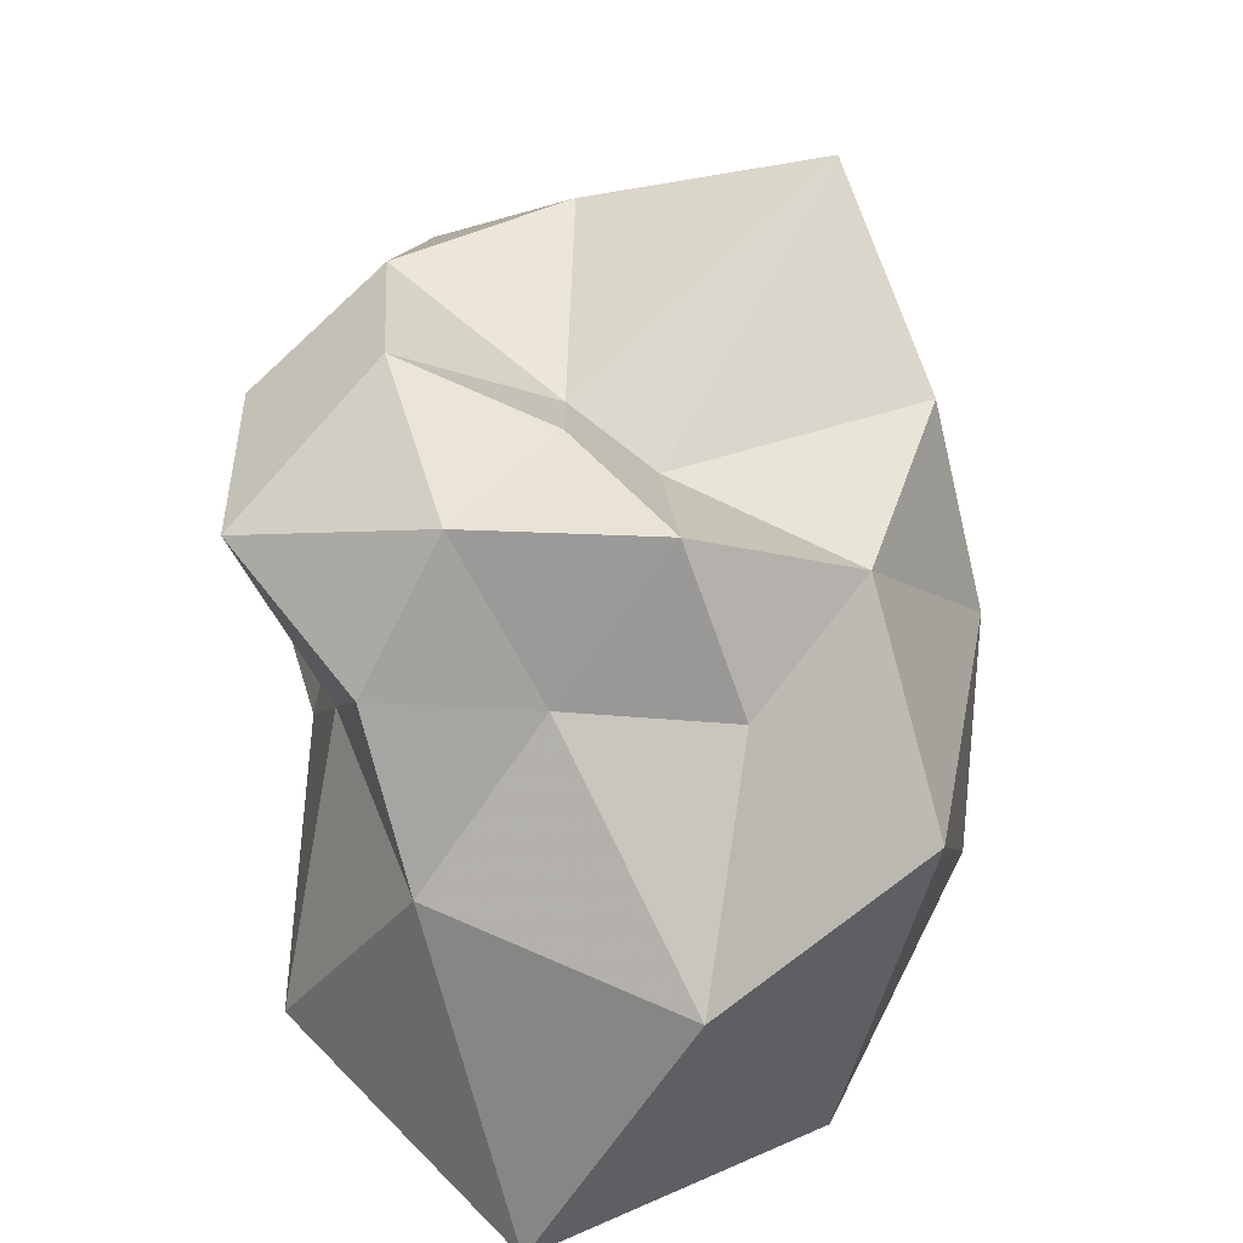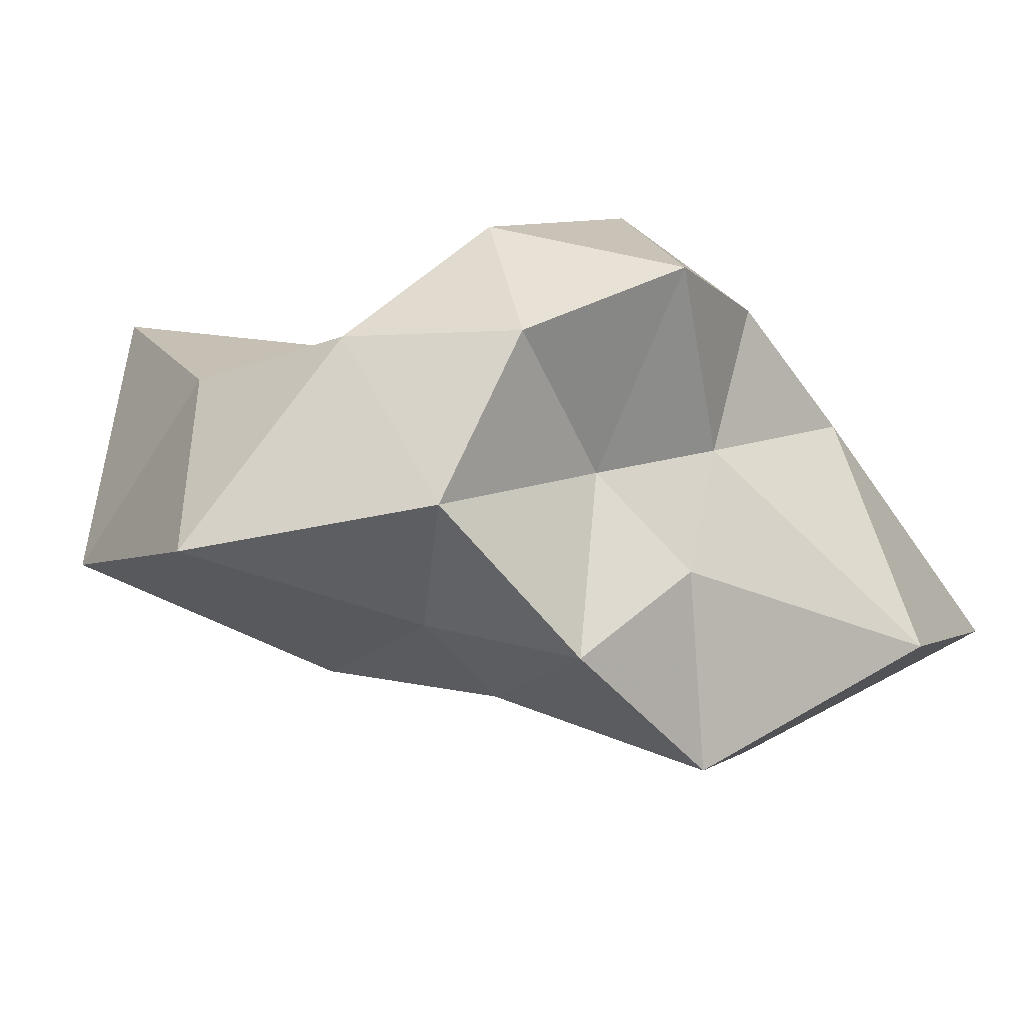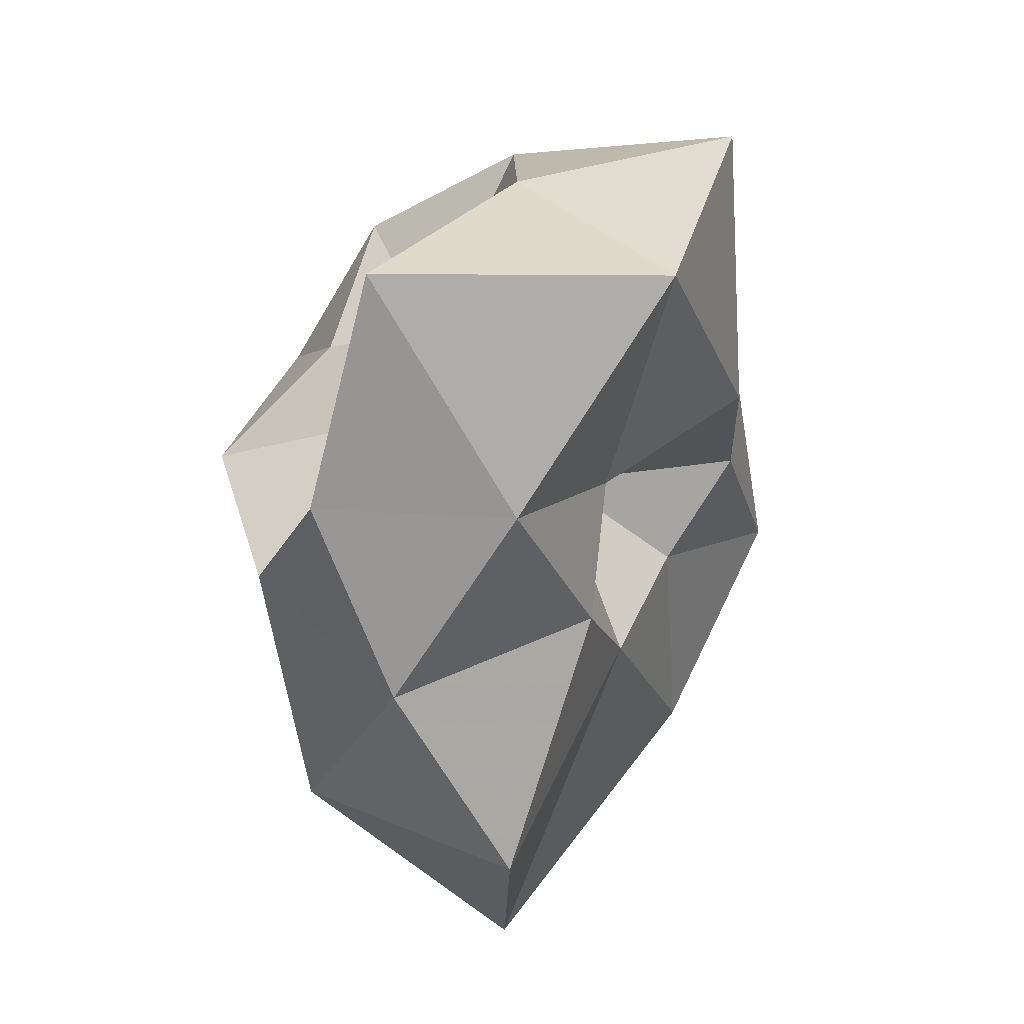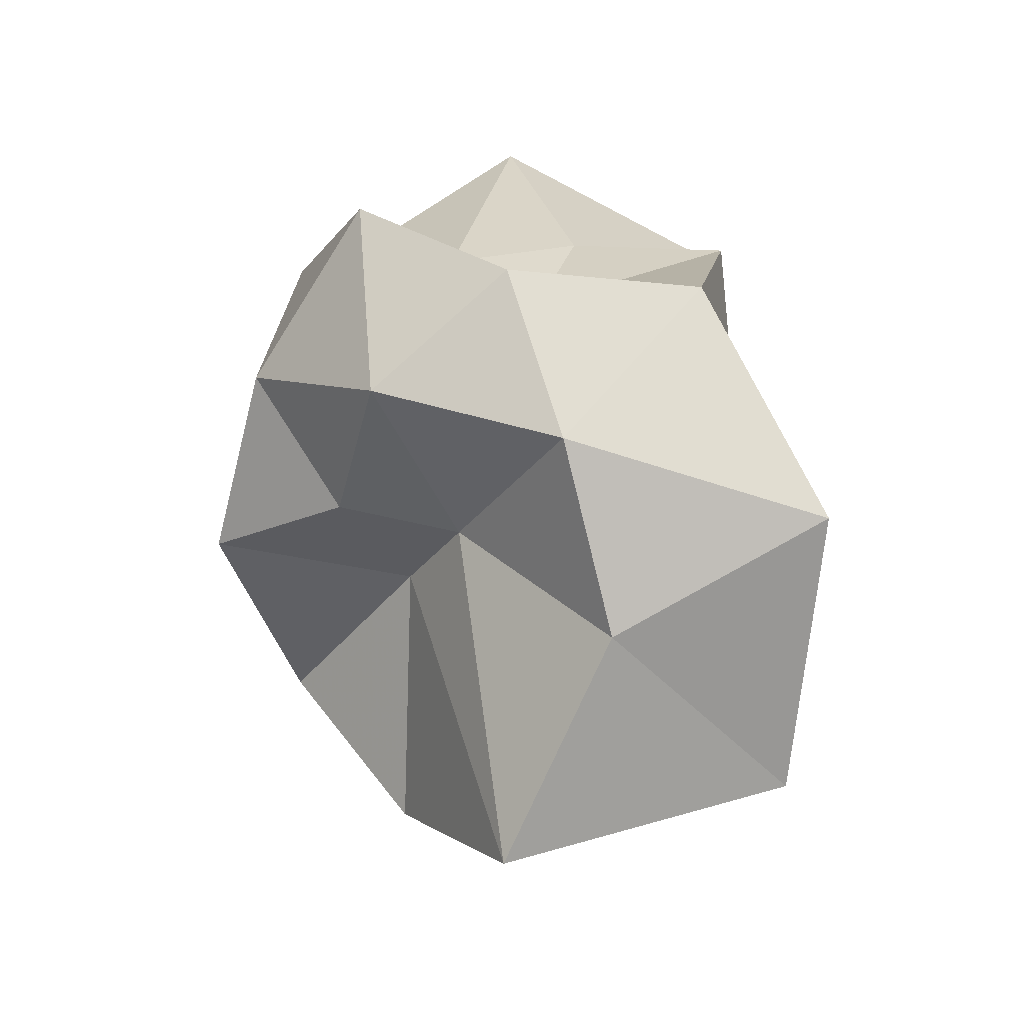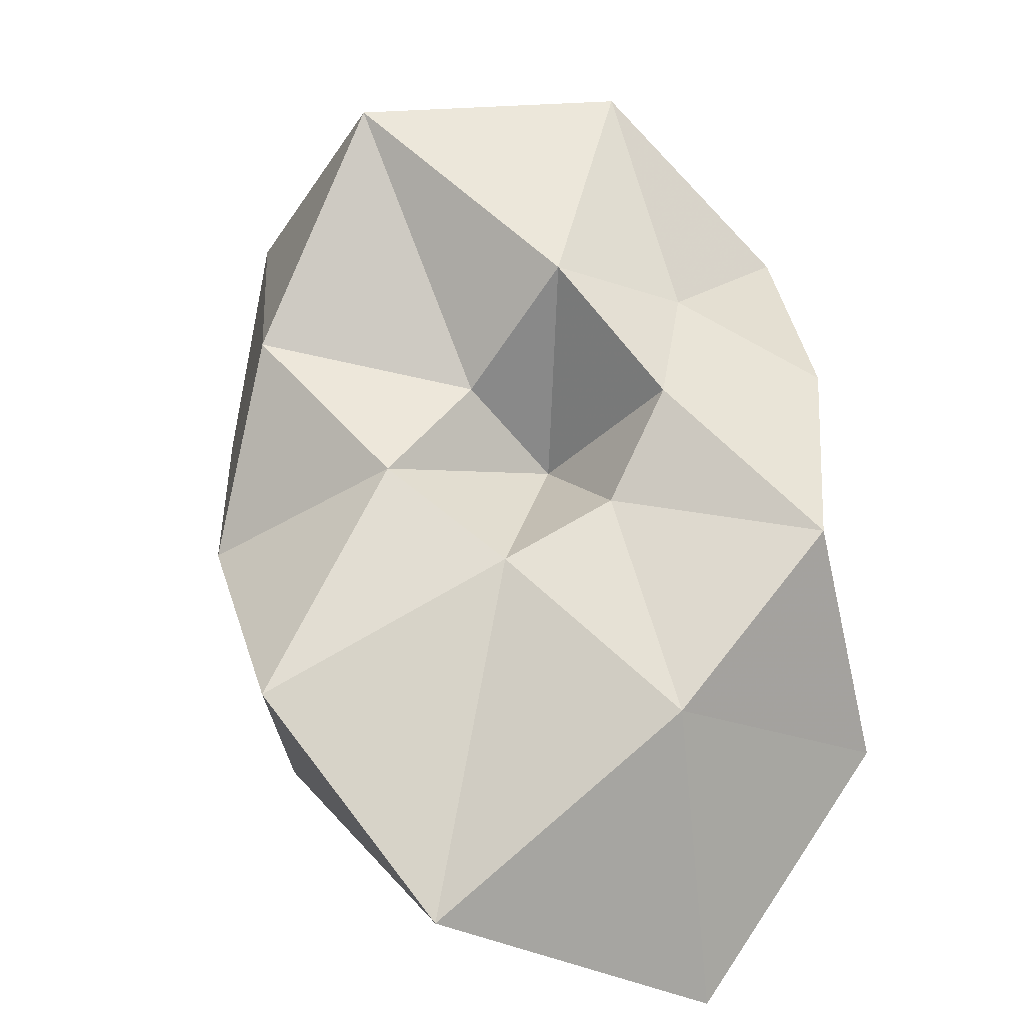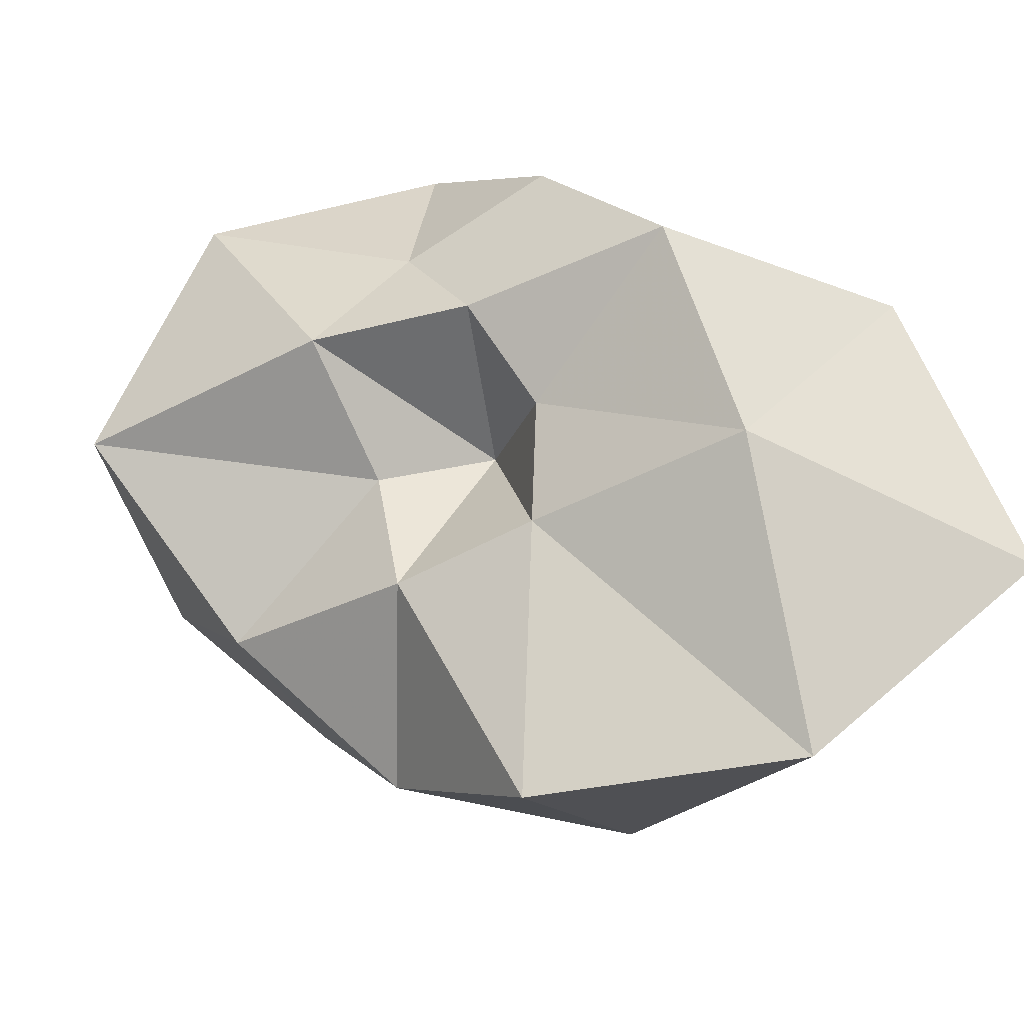
<metadata>
{"format":"obj","ext":"obj","renderer":"f3d","projection":"perspective","resolution":1024,"background":"white","views":[{"elev":-66.9,"azim":-124.8,"up":"+Z"},{"elev":64.4,"azim":42.4,"up":"+Y"},{"elev":-21.5,"azim":-55.3,"up":"+Y"},{"elev":55.3,"azim":-71.6,"up":"+Y"},{"elev":35.6,"azim":40.5,"up":"+Z"},{"elev":-44.8,"azim":49.4,"up":"+Y"}]}
</metadata>
<code>
o Icosphere.001
v 0 -0.2427 -0
v 0.07901 -0.04883 0.0574
v -0.02684 -0.04343 0.08261
v -0.1796 -0.0898 0
v -0.04533 -0.07335 -0.1395
v 0.2246 -0.1388 -0.1632
v 0.03806 0.06159 0.1171
v -0.1398 0.08642 0.1016
v -0.08851 0.0547 -0.0643
v 0.0441 0.07136 -0.1357
v 0.1201 0.06003 -0
v -1e-06 0.1734 -0
v -0.02253 -0.118 0.06935
v 0.05431 -0.1086 0.03946
v 0.008722 -0.01745 0.02684
v 0.1768 -0.1093 -0
v 0.122 -0.244 -0.08864
v -0.1065 -0.1723 0
v -0.1335 -0.102 0.097
v -0.03626 -0.1899 -0.1116
v -0.1182 -0.09032 -0.08589
v 0.06257 -0.1251 -0.1926
v 0.1856 0 0.06031
v 0.2267 0 -0.07366
v 0 -0 0.1529
v 0.07547 -0 0.1039
v -0.2338 -0 0.07596
v -0.1455 0 0.2003
v -0.0982 0 -0.1352
v -0.08488 -0 -0.02758
v 0.1063 -0 -0.1462
v -0 -0 -0.1356
v 0.1175 0.0898 0.0854
v -0.06127 0.1225 0.1885
v -0.08078 0.04993 -0
v -0.04158 0.08317 -0.128
v 0.08381 0.06402 -0.06089
v 0.03065 0.1605 0.09432
v 0.05269 0.08525 0
v -0.07446 0.1489 0.0541
v -0.06862 0.1372 -0.04986
v 0.02965 0.1553 -0.09126
f 1 14 13
f 2 14 16
f 1 13 18
f 1 18 20
f 1 20 17
f 2 16 23
f 3 15 25
f 4 19 27
f 5 21 29
f 6 22 31
f 2 23 26
f 3 25 28
f 4 27 30
f 5 29 32
f 6 31 24
f 7 33 38
f 8 34 40
f 9 35 41
f 10 36 42
f 11 37 39
f 39 42 12
f 39 37 42
f 37 10 42
f 42 41 12
f 42 36 41
f 36 9 41
f 41 40 12
f 41 35 40
f 35 8 40
f 40 38 12
f 40 34 38
f 34 7 38
f 38 39 12
f 38 33 39
f 33 11 39
f 24 37 11
f 24 31 37
f 31 10 37
f 32 36 10
f 32 29 36
f 29 9 36
f 30 35 9
f 30 27 35
f 27 8 35
f 28 34 8
f 28 25 34
f 25 7 34
f 26 33 7
f 26 23 33
f 23 11 33
f 31 32 10
f 31 22 32
f 22 5 32
f 29 30 9
f 29 21 30
f 21 4 30
f 27 28 8
f 27 19 28
f 19 3 28
f 25 26 7
f 25 15 26
f 15 2 26
f 23 24 11
f 23 16 24
f 16 6 24
f 17 22 6
f 17 20 22
f 20 5 22
f 20 21 5
f 20 18 21
f 18 4 21
f 18 19 4
f 18 13 19
f 13 3 19
f 16 17 6
f 16 14 17
f 14 1 17
f 13 15 3
f 13 14 15
f 14 2 15

</code>
